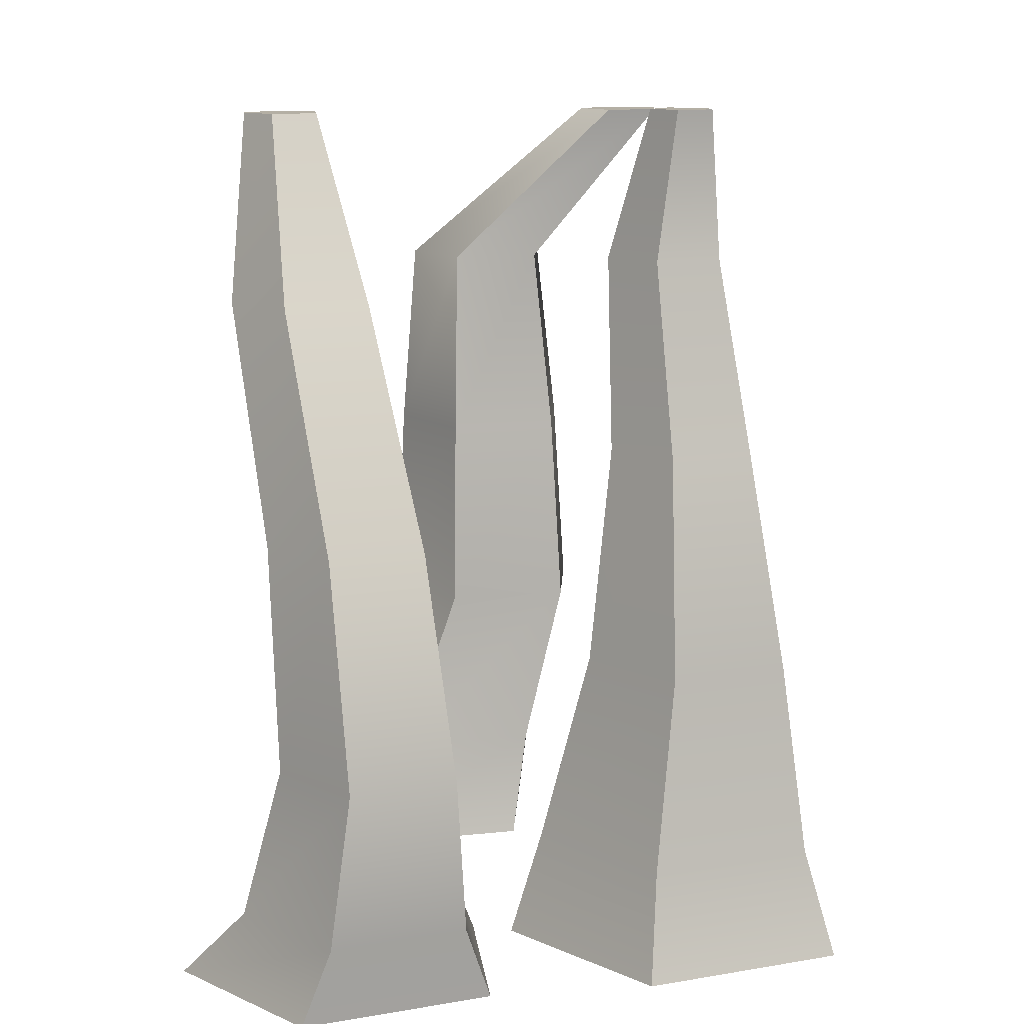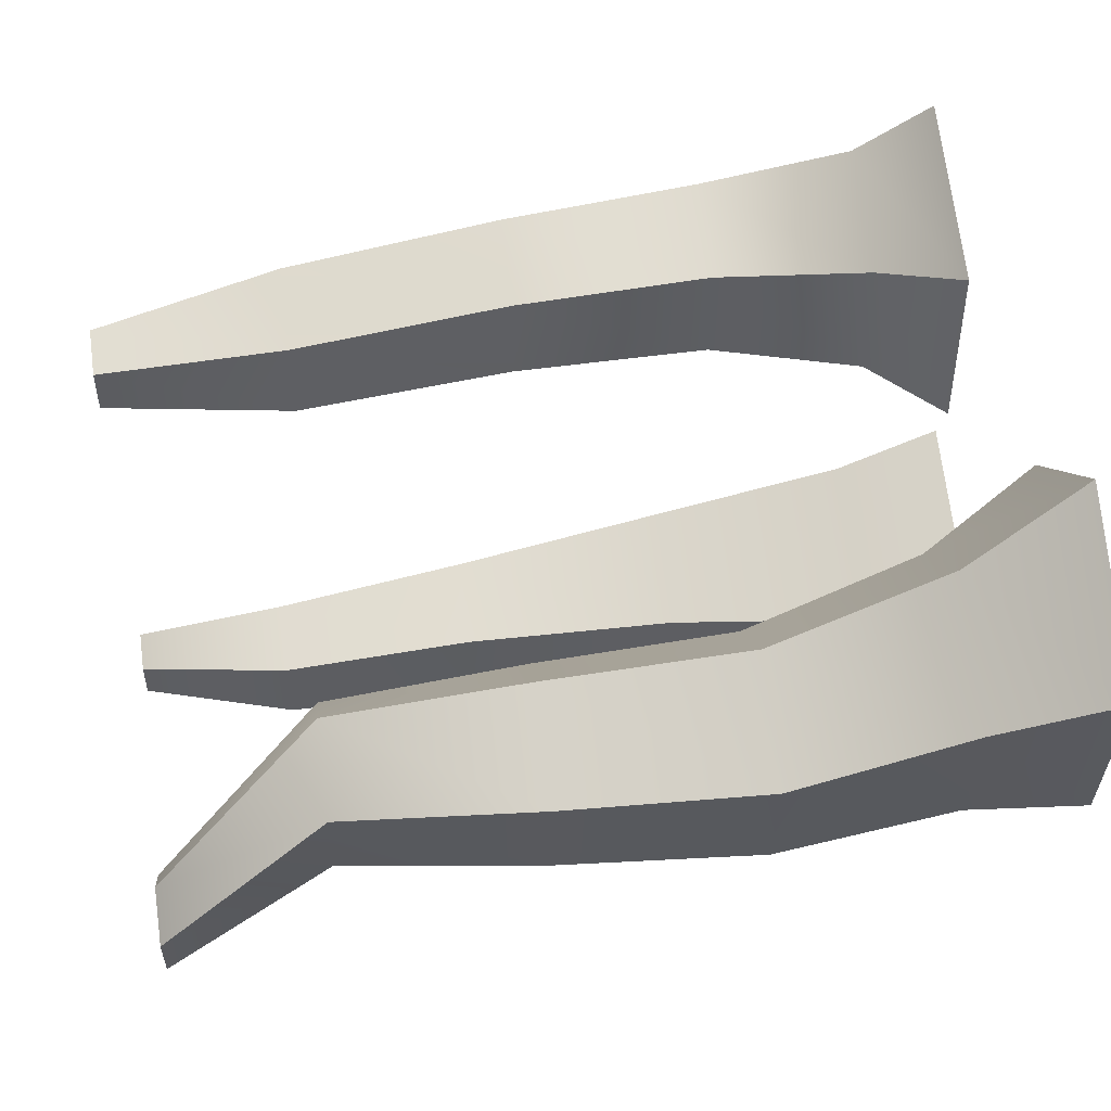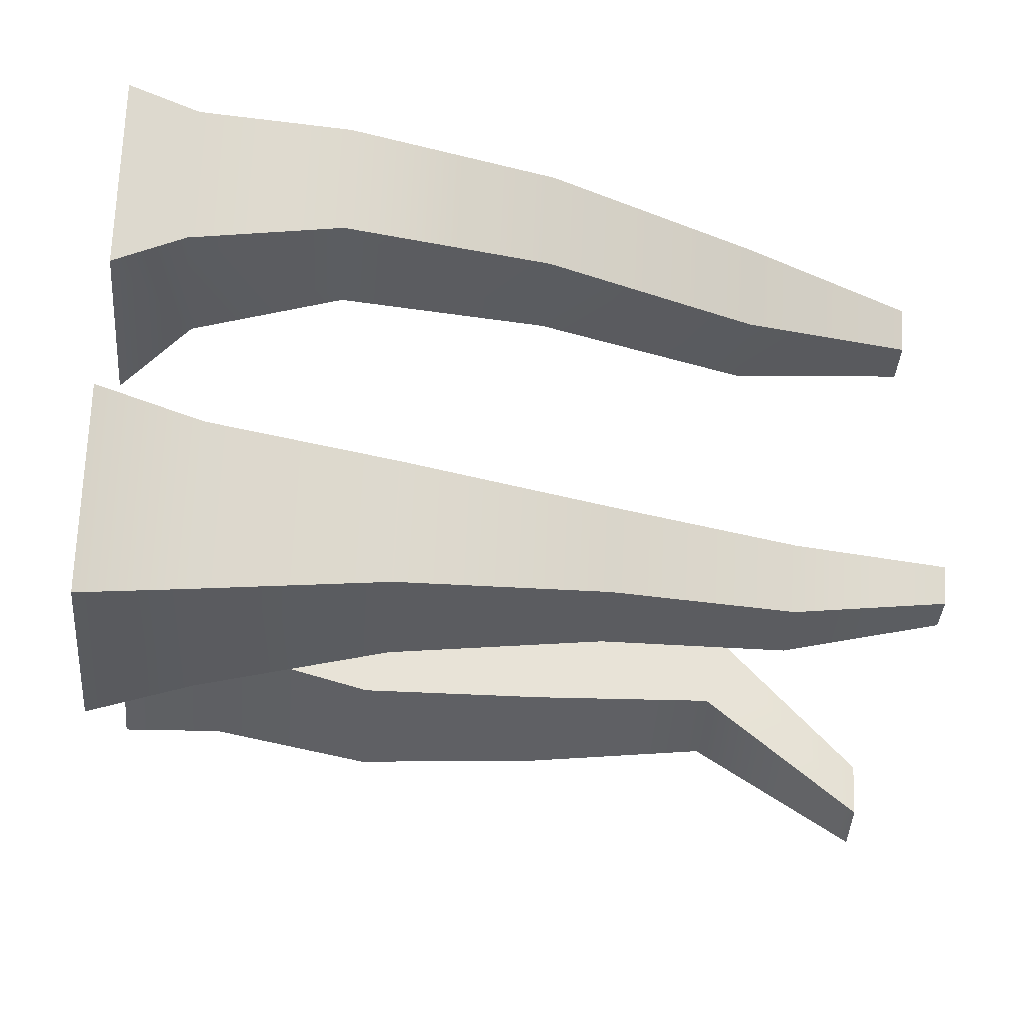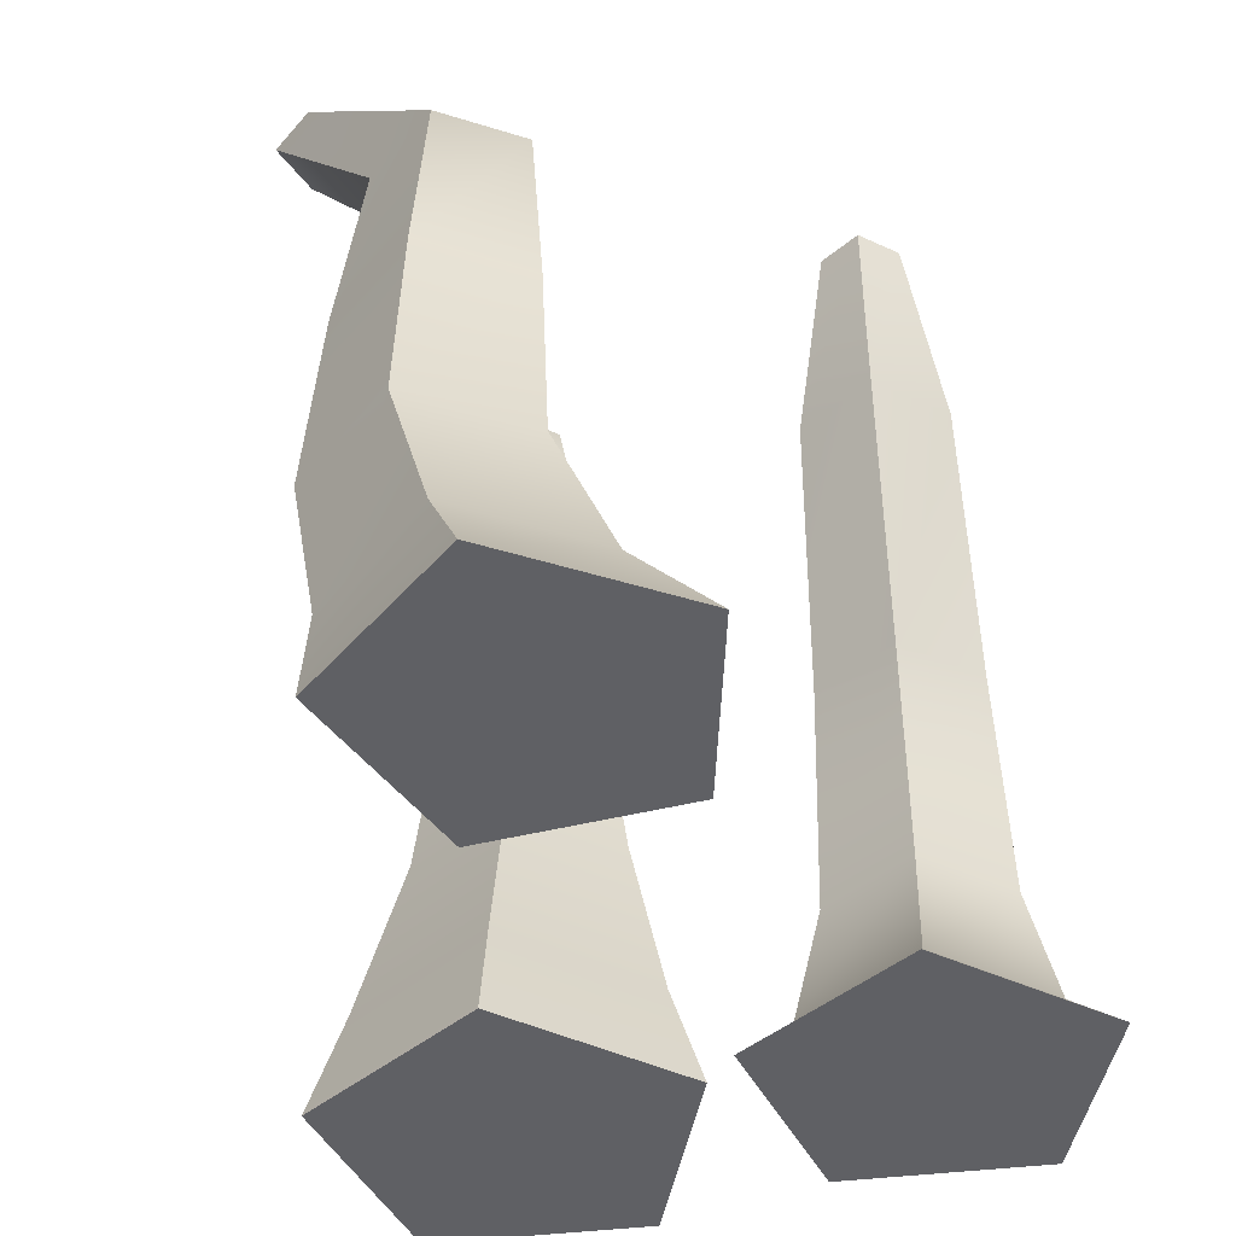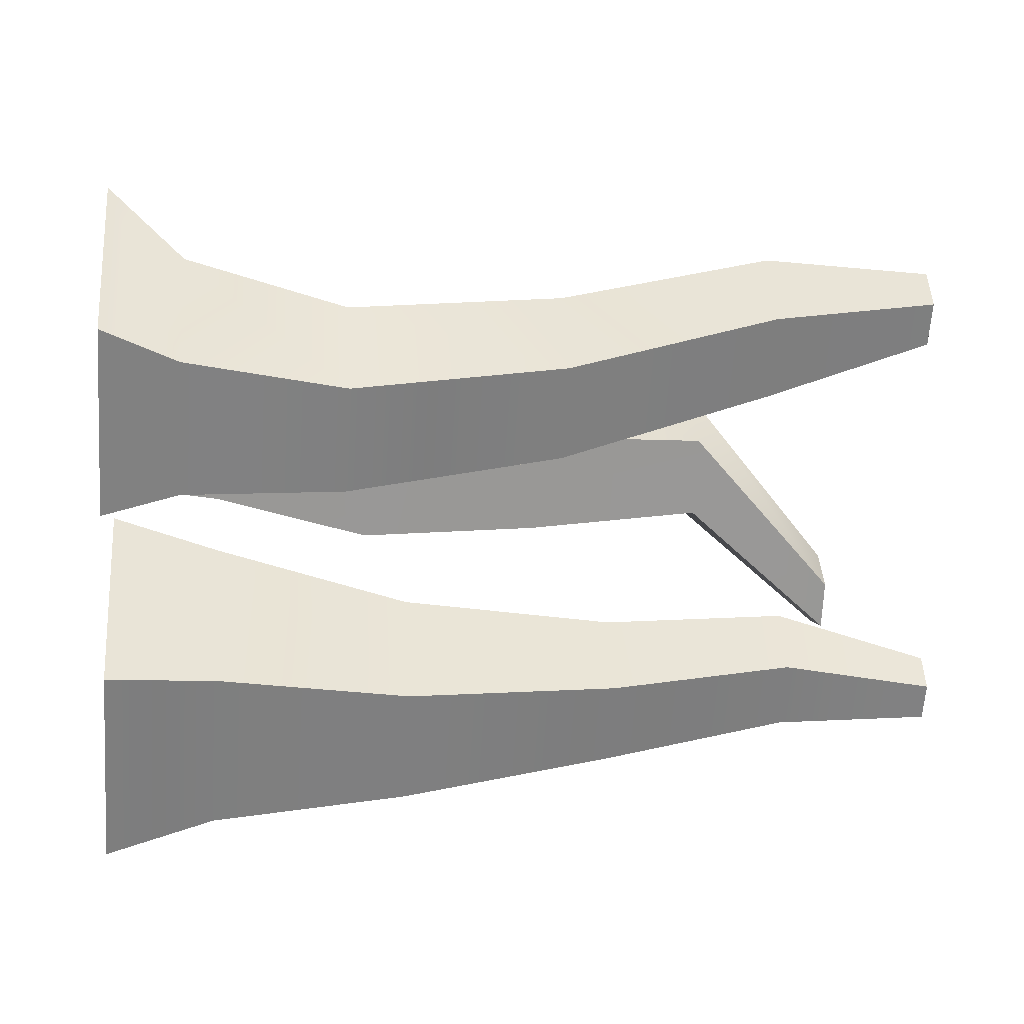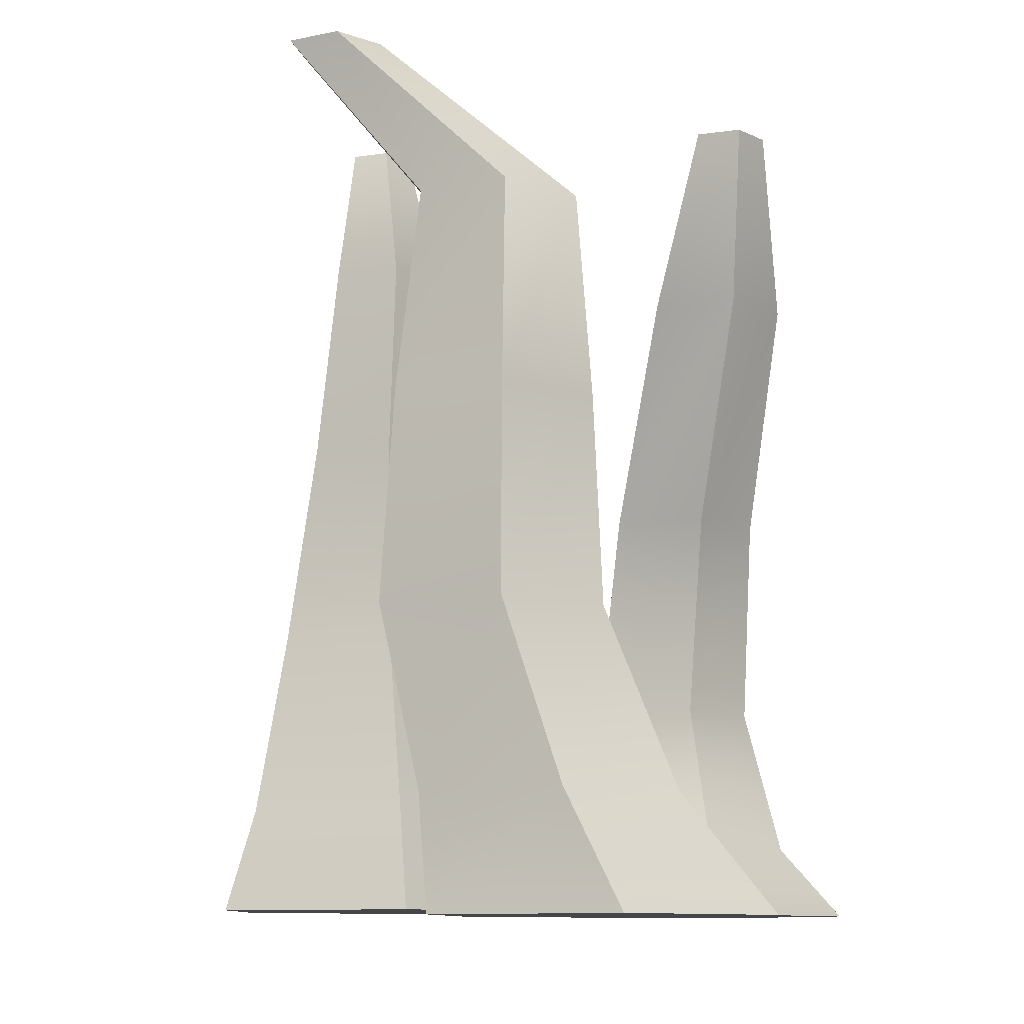
<metadata>
{"format":"obj","ext":"obj","renderer":"f3d","projection":"perspective","resolution":1024,"background":"white","views":[{"elev":11.3,"azim":105.2,"up":"+Y"},{"elev":54.4,"azim":-97.5,"up":"+Z"},{"elev":-57.6,"azim":85.5,"up":"+Z"},{"elev":-45.0,"azim":-43.2,"up":"+Y"},{"elev":-9.2,"azim":83.8,"up":"+Z"},{"elev":-9.7,"azim":-65.8,"up":"+Y"}]}
</metadata>
<code>
g default
v 8.251 -0.001107 2.778
v 8.288 -0.001107 2.721
v 8.246 -0.001107 2.669
v 8.183 -0.001107 2.693
v 8.186 -0.001107 2.76
v 8.258 0.02458 2.752
v 8.284 0.02458 2.712
v 8.253 0.02458 2.675
v 8.209 0.02458 2.692
v 8.211 0.02458 2.74
v 8.264 0.0779 2.736
v 8.284 0.0779 2.705
v 8.261 0.0779 2.676
v 8.226 0.0779 2.689
v 8.228 0.0779 2.726
v 8.248 0.1503 2.745
v 8.266 0.1503 2.717
v 8.245 0.1503 2.691
v 8.214 0.1503 2.703
v 8.216 0.1503 2.736
v 8.214 0.2278 2.769
v 8.23 0.2278 2.744
v 8.211 0.2278 2.721
v 8.183 0.2278 2.732
v 8.185 0.2278 2.762
v 8.193 0.2913 2.771
v 8.202 0.2913 2.758
v 8.192 0.2913 2.746
v 8.177 0.2913 2.751
v 8.177 0.2913 2.767
v 8.231 -0.001107 2.724
v 8.188 0.2913 2.759
g Grass3 Grass5
f 1 2 7 6
f 2 3 8 7
f 3 4 9 8
f 4 5 10 9
f 5 1 6 10
f 6 7 12 11
f 7 8 13 12
f 8 9 14 13
f 9 10 15 14
f 10 6 11 15
f 11 12 17 16
f 12 13 18 17
f 13 14 19 18
f 14 15 20 19
f 15 11 16 20
f 16 17 22 21
f 17 18 23 22
f 18 19 24 23
f 19 20 25 24
f 20 16 21 25
f 21 22 27 26
f 22 23 28 27
f 23 24 29 28
f 24 25 30 29
f 25 21 26 30
f 2 1 31
f 3 2 31
f 4 3 31
f 5 4 31
f 1 5 31
f 26 27 32
f 27 28 32
f 28 29 32
f 29 30 32
f 30 26 32
g default
v 8.188 0.000481 2.677
v 8.227 0.000481 2.617
v 8.182 0.000481 2.561
v 8.115 0.000481 2.587
v 8.118 0.000481 2.659
v 8.183 0.03666 2.667
v 8.214 0.03666 2.618
v 8.178 0.03666 2.573
v 8.123 0.03666 2.594
v 8.127 0.03666 2.652
v 8.184 0.1027 2.65
v 8.206 0.1027 2.614
v 8.18 0.1027 2.582
v 8.141 0.1027 2.597
v 8.143 0.1027 2.639
v 8.174 0.1758 2.645
v 8.191 0.1758 2.619
v 8.172 0.1758 2.596
v 8.144 0.1758 2.607
v 8.145 0.1758 2.637
v 8.161 0.2413 2.649
v 8.174 0.2413 2.629
v 8.159 0.2413 2.61
v 8.136 0.2413 2.619
v 8.138 0.2413 2.643
v 8.166 0.293 2.634
v 8.173 0.293 2.623
v 8.165 0.293 2.612
v 8.153 0.293 2.617
v 8.153 0.293 2.63
v 8.166 0.000481 2.62
v 8.162 0.293 2.623
g Grass5 Grass2
f 33 34 39 38
f 34 35 40 39
f 35 36 41 40
f 36 37 42 41
f 37 33 38 42
f 38 39 44 43
f 39 40 45 44
f 40 41 46 45
f 41 42 47 46
f 42 38 43 47
f 43 44 49 48
f 44 45 50 49
f 45 46 51 50
f 46 47 52 51
f 47 43 48 52
f 48 49 54 53
f 49 50 55 54
f 50 51 56 55
f 51 52 57 56
f 52 48 53 57
f 53 54 59 58
f 54 55 60 59
f 55 56 61 60
f 56 57 62 61
f 57 53 58 62
f 34 33 63
f 35 34 63
f 36 35 63
f 37 36 63
f 33 37 63
f 58 59 64
f 59 60 64
f 60 61 64
f 61 62 64
f 62 58 64
g default
v 8.102 -0.003167 2.767
v 8.068 -0.003167 2.709
v 8.002 -0.003167 2.724
v 7.996 -0.003167 2.791
v 8.058 -0.003167 2.817
v 8.085 0.03497 2.75
v 8.059 0.03497 2.706
v 8.009 0.03497 2.717
v 8.005 0.03497 2.768
v 8.051 0.03497 2.788
v 8.075 0.09447 2.731
v 8.053 0.09447 2.693
v 8.009 0.09447 2.703
v 8.005 0.09447 2.747
v 8.046 0.09447 2.765
v 8.071 0.163 2.732
v 8.051 0.163 2.698
v 8.013 0.163 2.706
v 8.009 0.163 2.746
v 8.045 0.163 2.761
v 8.065 0.2301 2.733
v 8.049 0.2301 2.706
v 8.018 0.2301 2.712
v 8.015 0.2301 2.744
v 8.044 0.2301 2.756
v 8.042 0.2871 2.677
v 8.032 0.2871 2.661
v 8.014 0.2871 2.665
v 8.012 0.2871 2.684
v 8.029 0.2871 2.691
v 8.045 -0.003167 2.761
v 8.026 0.2871 2.676
g Grass5 Grass1
f 65 66 71 70
f 66 67 72 71
f 67 68 73 72
f 68 69 74 73
f 69 65 70 74
f 70 71 76 75
f 71 72 77 76
f 72 73 78 77
f 73 74 79 78
f 74 70 75 79
f 75 76 81 80
f 76 77 82 81
f 77 78 83 82
f 78 79 84 83
f 79 75 80 84
f 80 81 86 85
f 81 82 87 86
f 82 83 88 87
f 83 84 89 88
f 84 80 85 89
f 85 86 91 90
f 86 87 92 91
f 87 88 93 92
f 88 89 94 93
f 89 85 90 94
f 66 65 95
f 67 66 95
f 68 67 95
f 69 68 95
f 65 69 95
f 90 91 96
f 91 92 96
f 92 93 96
f 93 94 96
f 94 90 96

</code>
